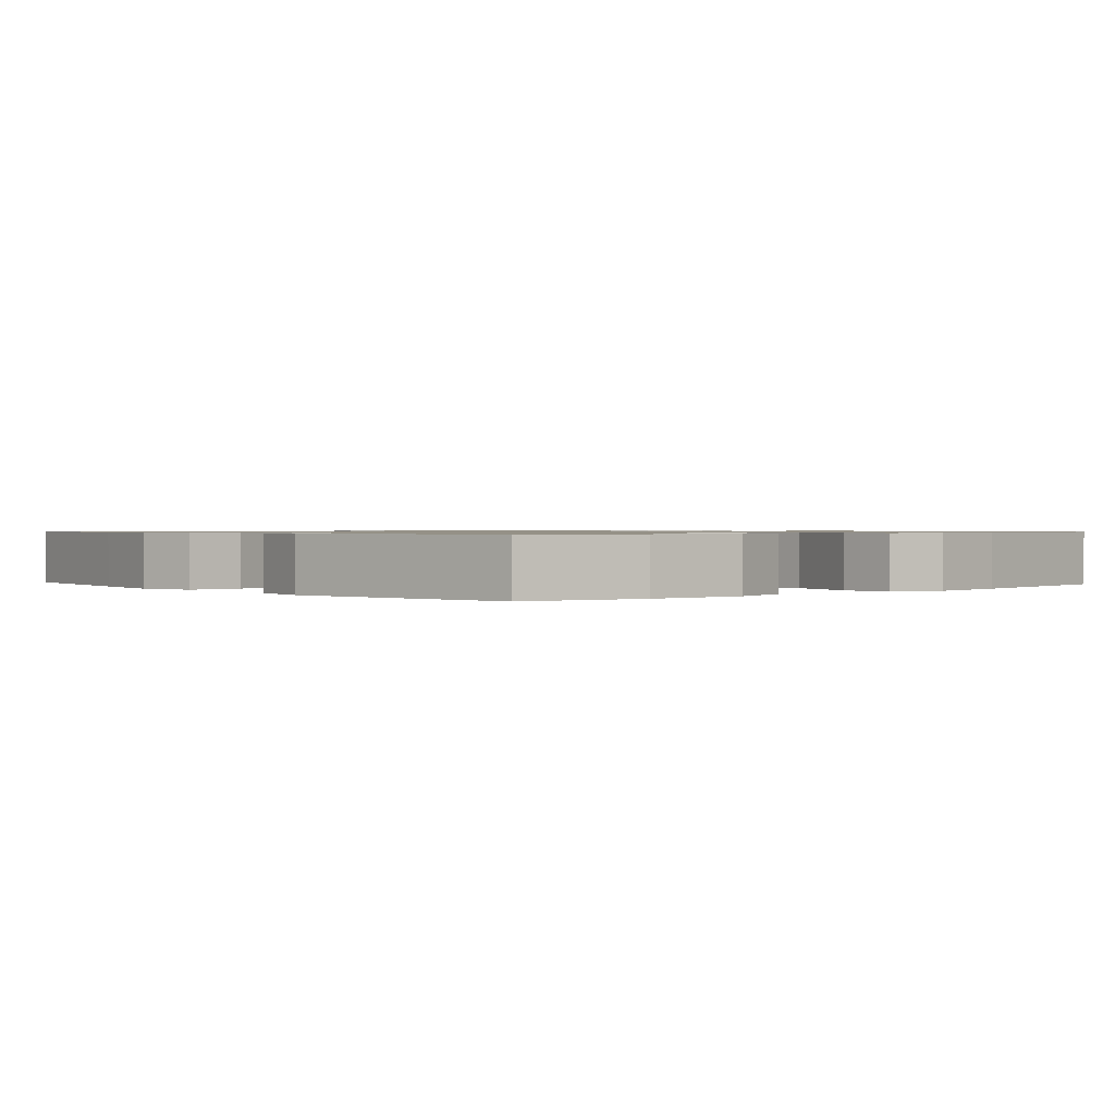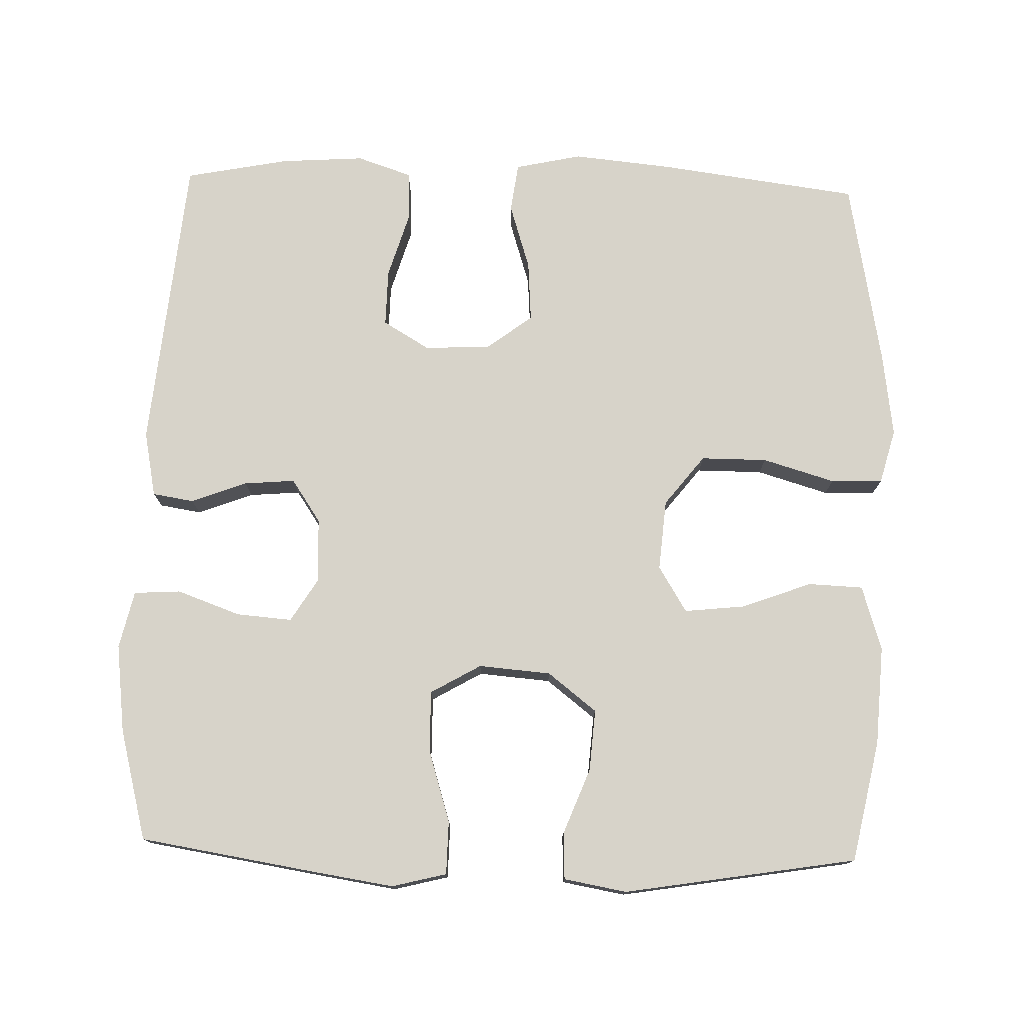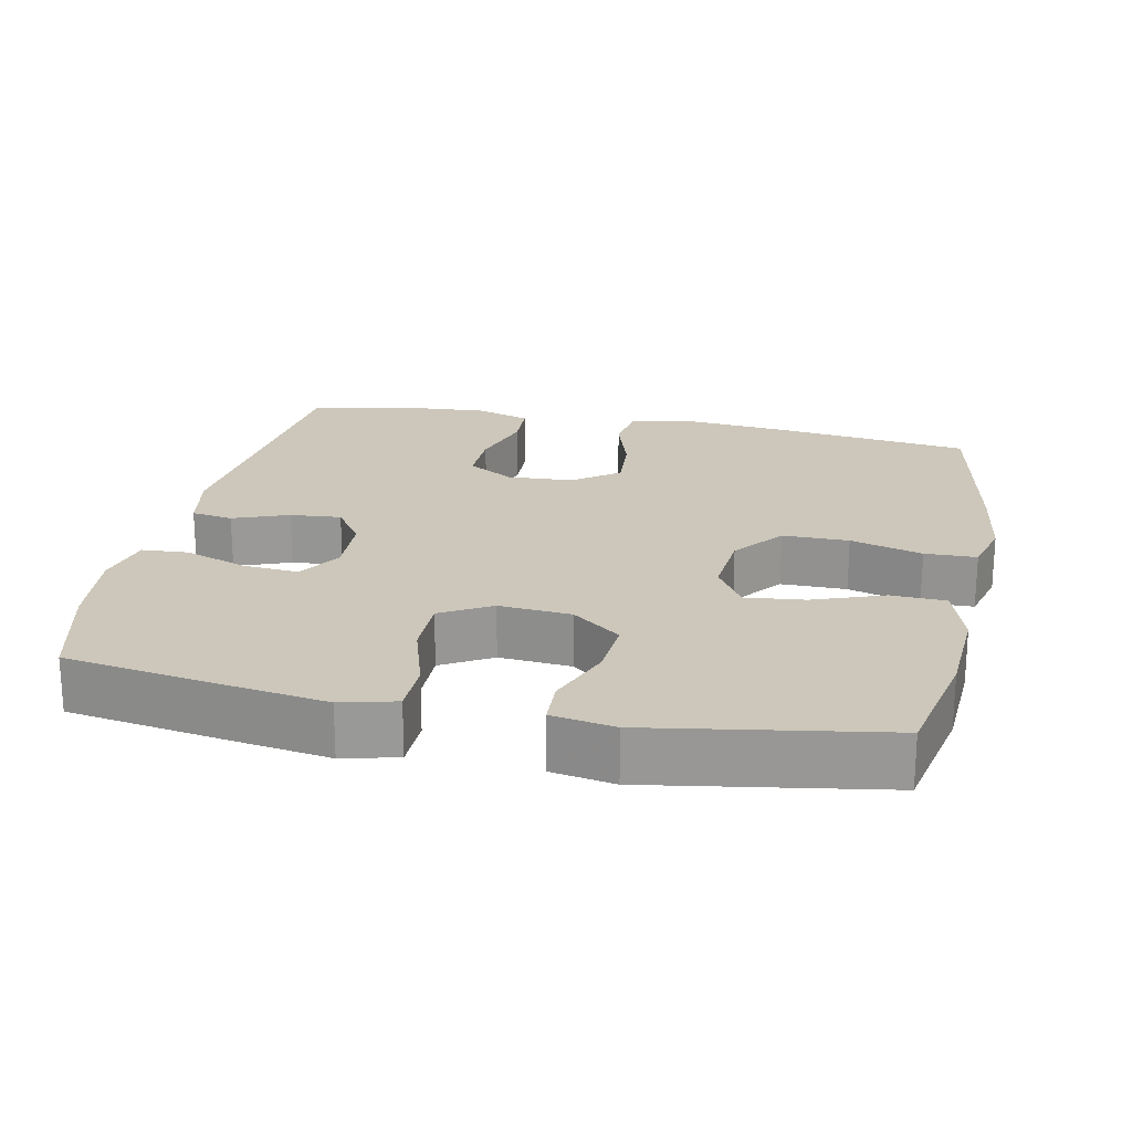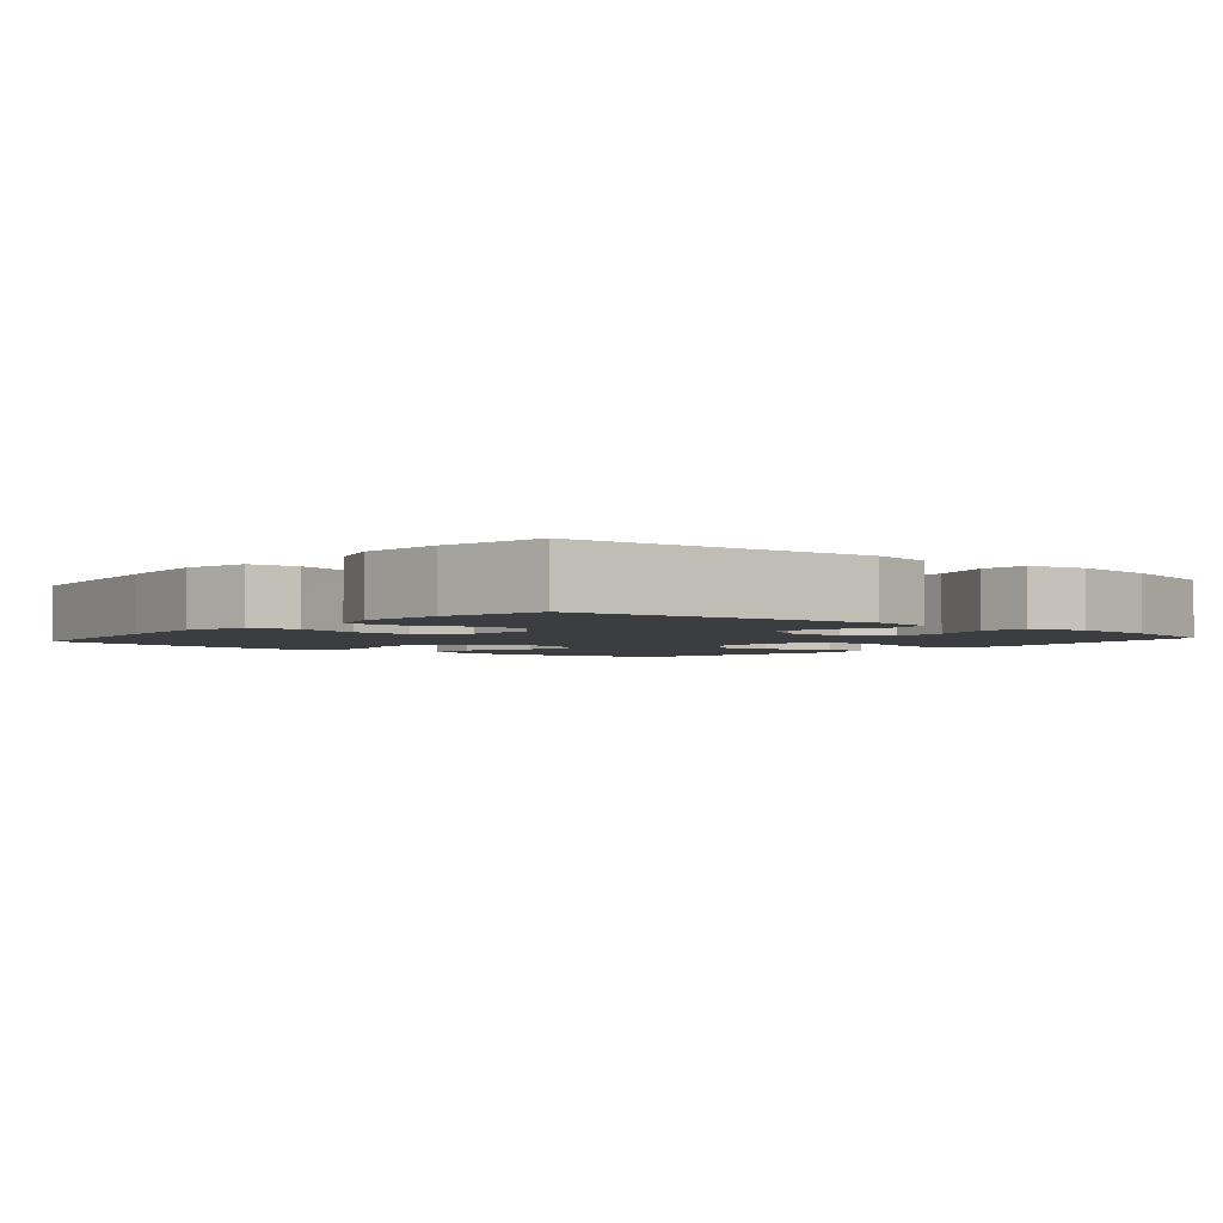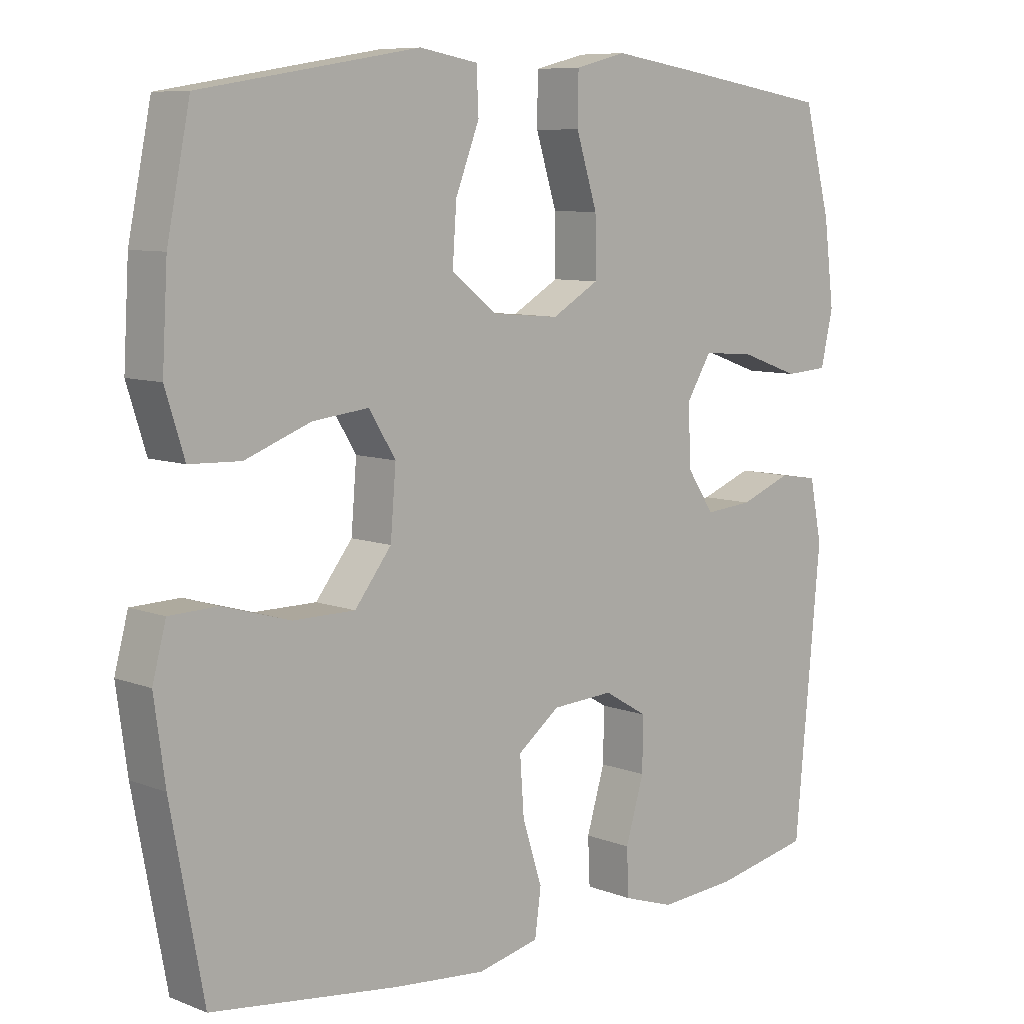
<metadata>
{"format":"obj","ext":"obj","renderer":"f3d","projection":"perspective","resolution":1024,"background":"white","views":[{"elev":0.9,"azim":48.8,"up":"+Y"},{"elev":76.4,"azim":1.7,"up":"+Y"},{"elev":21.4,"azim":11.8,"up":"+Y"},{"elev":-2.8,"azim":-130.2,"up":"+Y"},{"elev":8.3,"azim":136.5,"up":"+Z"}]}
</metadata>
<code>
v -0.5 0.07 0.5
v -0.266 0.07 0.537
v -0.147 0.07 0.555
v -0.072 0.07 0.536
v -0.071 0.07 0.463
v -0.102 0.07 0.364
v -0.103 0.07 0.28
v -0.034 0.07 0.24
v 0.065 0.07 0.248
v 0.132 0.07 0.3
v 0.126 0.07 0.384
v 0.091 0.07 0.474
v 0.094 0.07 0.538
v 0.18 0.07 0.553
v 0.5 0.07 0.5
v 0.534 0.07 0.334
v 0.542 0.07 0.198
v 0.514 0.07 0.109
v 0.439 0.07 0.106
v 0.342 0.07 0.142
v 0.26 0.07 0.151
v 0.221 0.07 0.088
v 0.229 0.07 -0.009
v 0.283 0.07 -0.078
v 0.374 0.07 -0.078
v 0.473 0.07 -0.049
v 0.544 0.07 -0.051
v 0.564 0.07 -0.126
v 0.548 0.07 -0.242
v 0.5 0.07 -0.5
v 0.225 0.07 -0.536
v 0.089 0.07 -0.549
v -0.002 0.07 -0.529
v -0.011 0.07 -0.462
v 0.018 0.07 -0.371
v 0.024 0.07 -0.288
v -0.038 0.07 -0.241
v -0.129 0.07 -0.236
v -0.193 0.07 -0.274
v -0.192 0.07 -0.352
v -0.165 0.07 -0.442
v -0.168 0.07 -0.511
v -0.243 0.07 -0.536
v -0.358 0.07 -0.528
v -0.5 0.07 -0.5
v -0.538 0.07 -0.09
v -0.52 0.07 0
v -0.463 0.07 0.009
v -0.387 0.07 -0.02
v -0.317 0.07 -0.026
v -0.277 0.07 0.033
v -0.273 0.07 0.121
v -0.31 0.07 0.181
v -0.386 0.07 0.175
v -0.473 0.07 0.144
v -0.537 0.07 0.148
v -0.555 0.07 0.227
v -0.54 0.07 0.348
v -0.5 0 0.5
v -0.266 0 0.537
v -0.147 0 0.555
v -0.072 0 0.536
v -0.071 0 0.463
v -0.102 0 0.364
v -0.103 0 0.28
v -0.034 0 0.24
v 0.065 0 0.248
v 0.132 0 0.3
v 0.126 0 0.384
v 0.091 0 0.474
v 0.094 0 0.538
v 0.18 0 0.553
v 0.5 0 0.5
v 0.534 0 0.334
v 0.542 0 0.198
v 0.514 0 0.109
v 0.439 0 0.106
v 0.342 0 0.142
v 0.26 0 0.151
v 0.221 0 0.088
v 0.229 0 -0.009
v 0.283 0 -0.078
v 0.374 0 -0.078
v 0.473 0 -0.049
v 0.544 0 -0.051
v 0.564 0 -0.126
v 0.548 0 -0.242
v 0.5 0 -0.5
v 0.225 0 -0.536
v 0.089 0 -0.549
v -0.002 0 -0.529
v -0.011 0 -0.462
v 0.018 0 -0.371
v 0.024 0 -0.288
v -0.038 0 -0.241
v -0.129 0 -0.236
v -0.193 0 -0.274
v -0.192 0 -0.352
v -0.165 0 -0.442
v -0.168 0 -0.511
v -0.243 0 -0.536
v -0.358 0 -0.528
v -0.5 0 -0.5
v -0.538 0 -0.09
v -0.52 0 0
v -0.463 0 0.009
v -0.387 0 -0.02
v -0.317 0 -0.026
v -0.277 0 0.033
v -0.273 0 0.121
v -0.31 0 0.181
v -0.386 0 0.175
v -0.473 0 0.144
v -0.537 0 0.148
v -0.555 0 0.227
v -0.54 0 0.348
f 4 5 6
f 3 4 6
f 2 3 6
f 1 2 6
f 58 1 6
f 57 58 6
f 56 57 6
f 55 56 6
f 54 55 6
f 53 54 6 7
f 52 53 7 8
f 51 52 8 9
f 50 51 9
f 47 48 49
f 46 47 49
f 45 46 49
f 44 45 49
f 43 44 49
f 42 43 49
f 41 42 49
f 40 41 49
f 39 40 49 50
f 38 39 50 9
f 33 34 35
f 32 33 35
f 31 32 35
f 30 31 35
f 29 30 35
f 28 29 35
f 27 28 35
f 26 27 35
f 25 26 35
f 24 25 35 36
f 23 24 36 37
f 18 19 20
f 17 18 20
f 16 17 20
f 15 16 20
f 14 15 20
f 13 14 20
f 12 13 20
f 11 12 20
f 10 11 20 21
f 38 9 10
f 37 38 10
f 23 37 10
f 22 23 10
f 10 21 22
f 64 63 62
f 64 62 61
f 64 61 60
f 64 60 59
f 64 59 116
f 64 116 115
f 64 115 114
f 64 114 113
f 64 113 112
f 65 64 112 111
f 66 65 111 110
f 67 66 110 109
f 67 109 108
f 107 106 105
f 107 105 104
f 107 104 103
f 107 103 102
f 107 102 101
f 107 101 100
f 107 100 99
f 107 99 98
f 108 107 98 97
f 67 108 97 96
f 93 92 91
f 93 91 90
f 93 90 89
f 93 89 88
f 93 88 87
f 93 87 86
f 93 86 85
f 93 85 84
f 93 84 83
f 94 93 83 82
f 95 94 82 81
f 78 77 76
f 78 76 75
f 78 75 74
f 78 74 73
f 78 73 72
f 78 72 71
f 78 71 70
f 78 70 69
f 79 78 69 68
f 68 67 96
f 68 96 95
f 68 95 81
f 68 81 80
f 80 79 68
f 1 59 60 2
f 2 60 61 3
f 3 61 62 4
f 4 62 63 5
f 5 63 64 6
f 6 64 65 7
f 7 65 66 8
f 8 66 67 9
f 9 67 68 10
f 10 68 69 11
f 11 69 70 12
f 12 70 71 13
f 13 71 72 14
f 14 72 73 15
f 15 73 74 16
f 16 74 75 17
f 17 75 76 18
f 18 76 77 19
f 19 77 78 20
f 20 78 79 21
f 21 79 80 22
f 22 80 81 23
f 23 81 82 24
f 24 82 83 25
f 25 83 84 26
f 26 84 85 27
f 27 85 86 28
f 28 86 87 29
f 29 87 88 30
f 30 88 89 31
f 31 89 90 32
f 32 90 91 33
f 33 91 92 34
f 34 92 93 35
f 35 93 94 36
f 36 94 95 37
f 37 95 96 38
f 38 96 97 39
f 39 97 98 40
f 40 98 99 41
f 41 99 100 42
f 42 100 101 43
f 43 101 102 44
f 44 102 103 45
f 45 103 104 46
f 46 104 105 47
f 47 105 106 48
f 48 106 107 49
f 49 107 108 50
f 50 108 109 51
f 51 109 110 52
f 52 110 111 53
f 53 111 112 54
f 54 112 113 55
f 55 113 114 56
f 56 114 115 57
f 57 115 116 58
f 58 116 59 1

</code>
